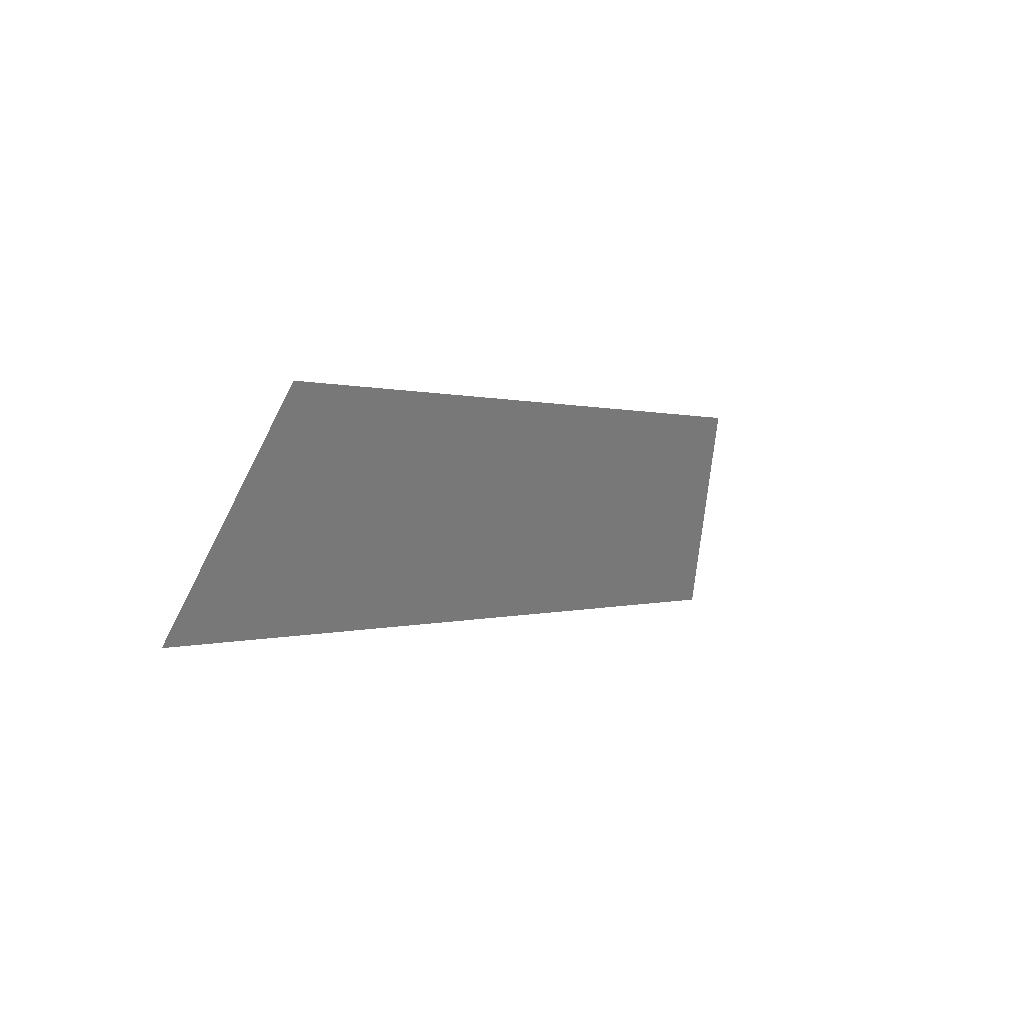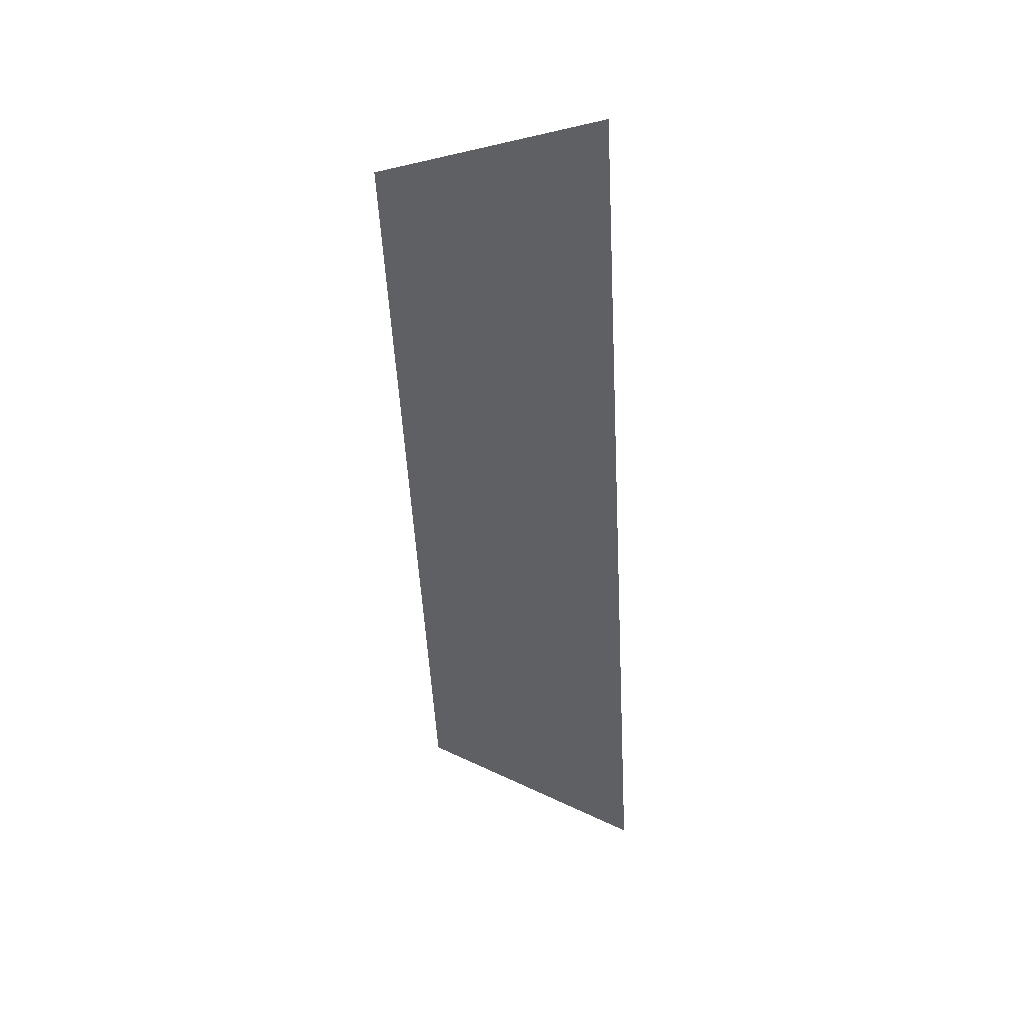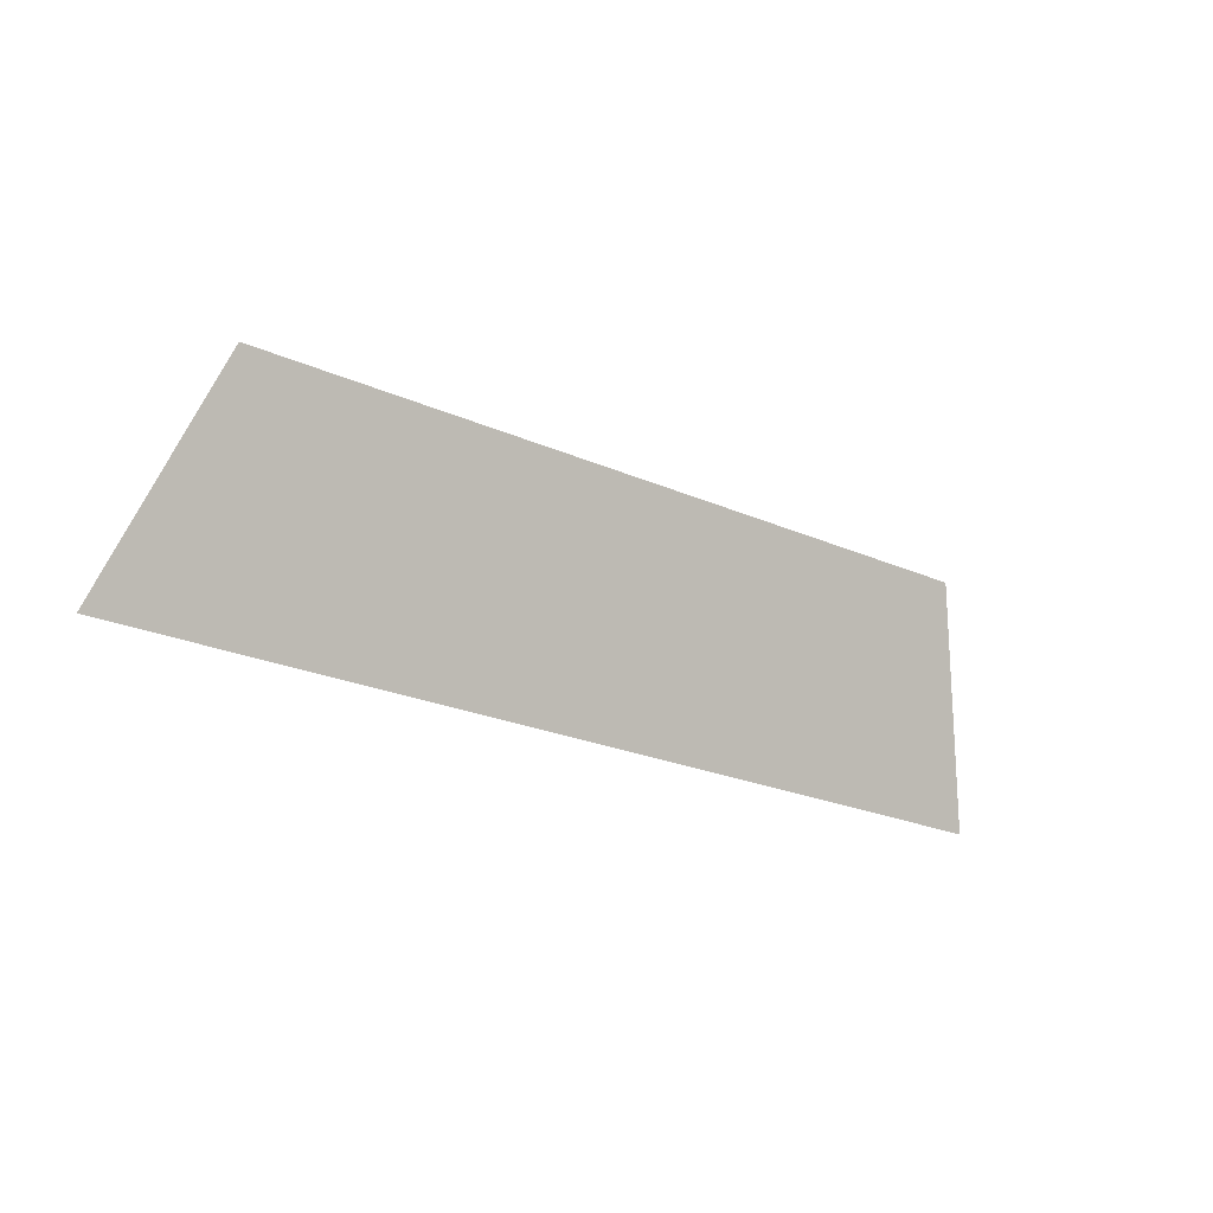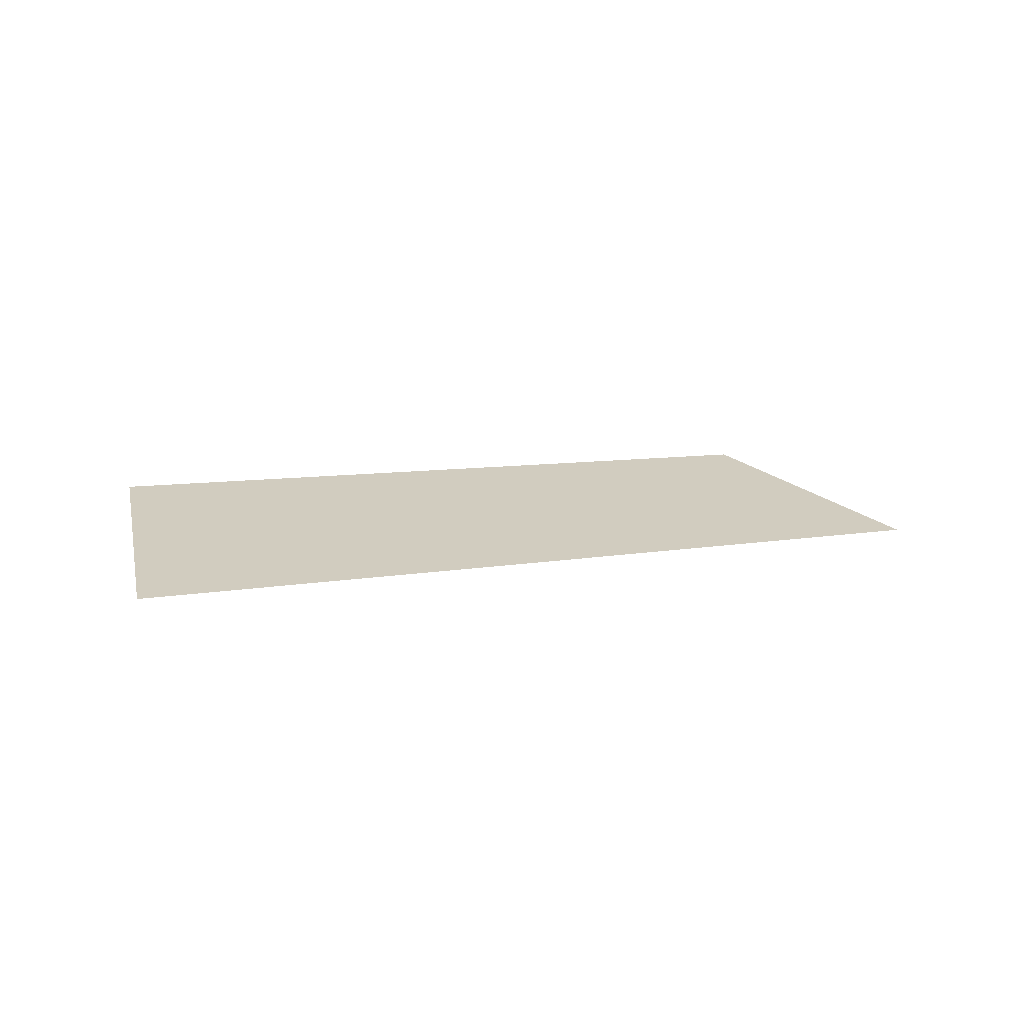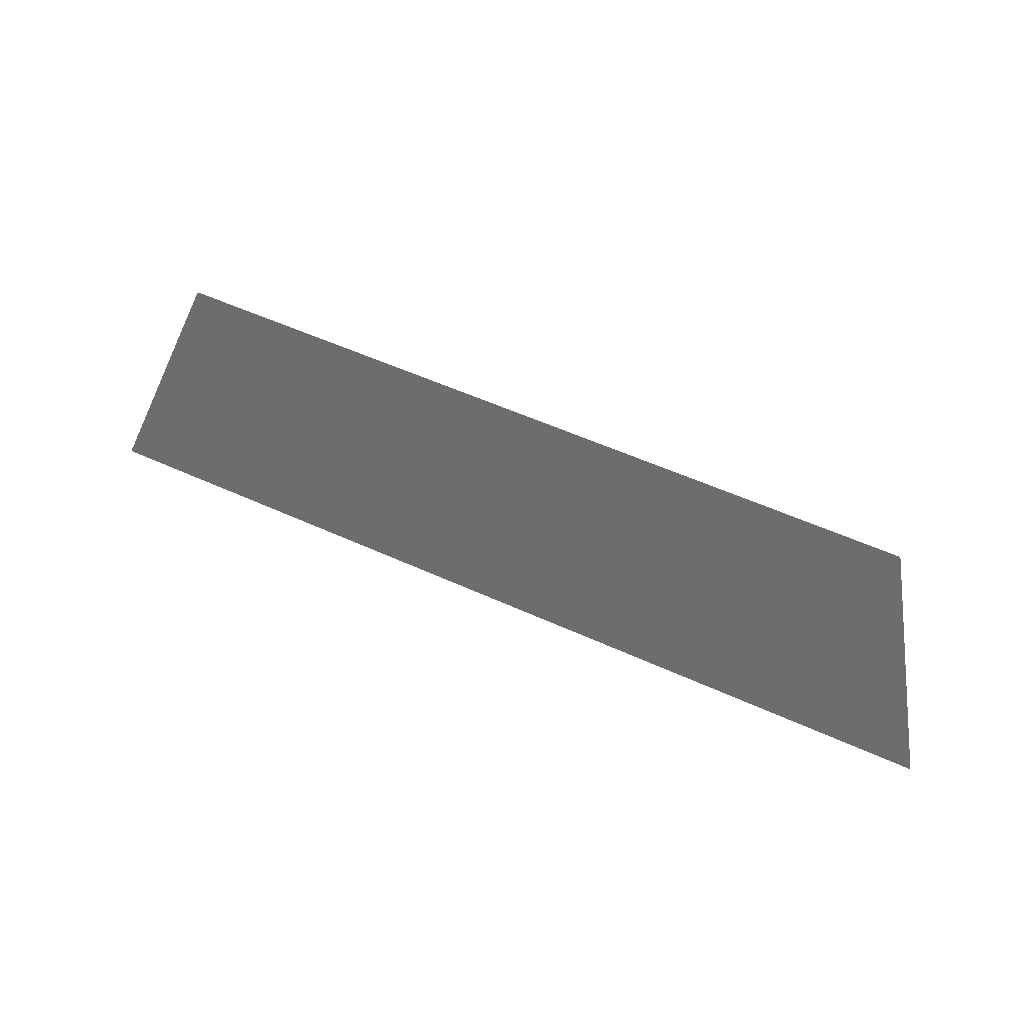
<metadata>
{"format":"obj","ext":"obj","renderer":"f3d","projection":"perspective","resolution":1024,"background":"white","views":[{"elev":0.2,"azim":-56.1,"up":"+Y"},{"elev":-53.0,"azim":-86.9,"up":"+Z"},{"elev":-23.2,"azim":-36.9,"up":"+Y"},{"elev":6.4,"azim":-32.7,"up":"+Z"},{"elev":53.4,"azim":-153.9,"up":"+Y"}]}
</metadata>
<code>
o Group10/mesh8/mesh8-geometry#mesh8-geometry
v 0.6469 0.07147 -0.06871
v 0.7226 0.05159 -0.07555
v 0.64 0.05159 -0.07555
v 0.7157 0.07147 -0.06871
f 1 2 3
f 2 1 4
f 3 2 1
f 4 1 2

</code>
